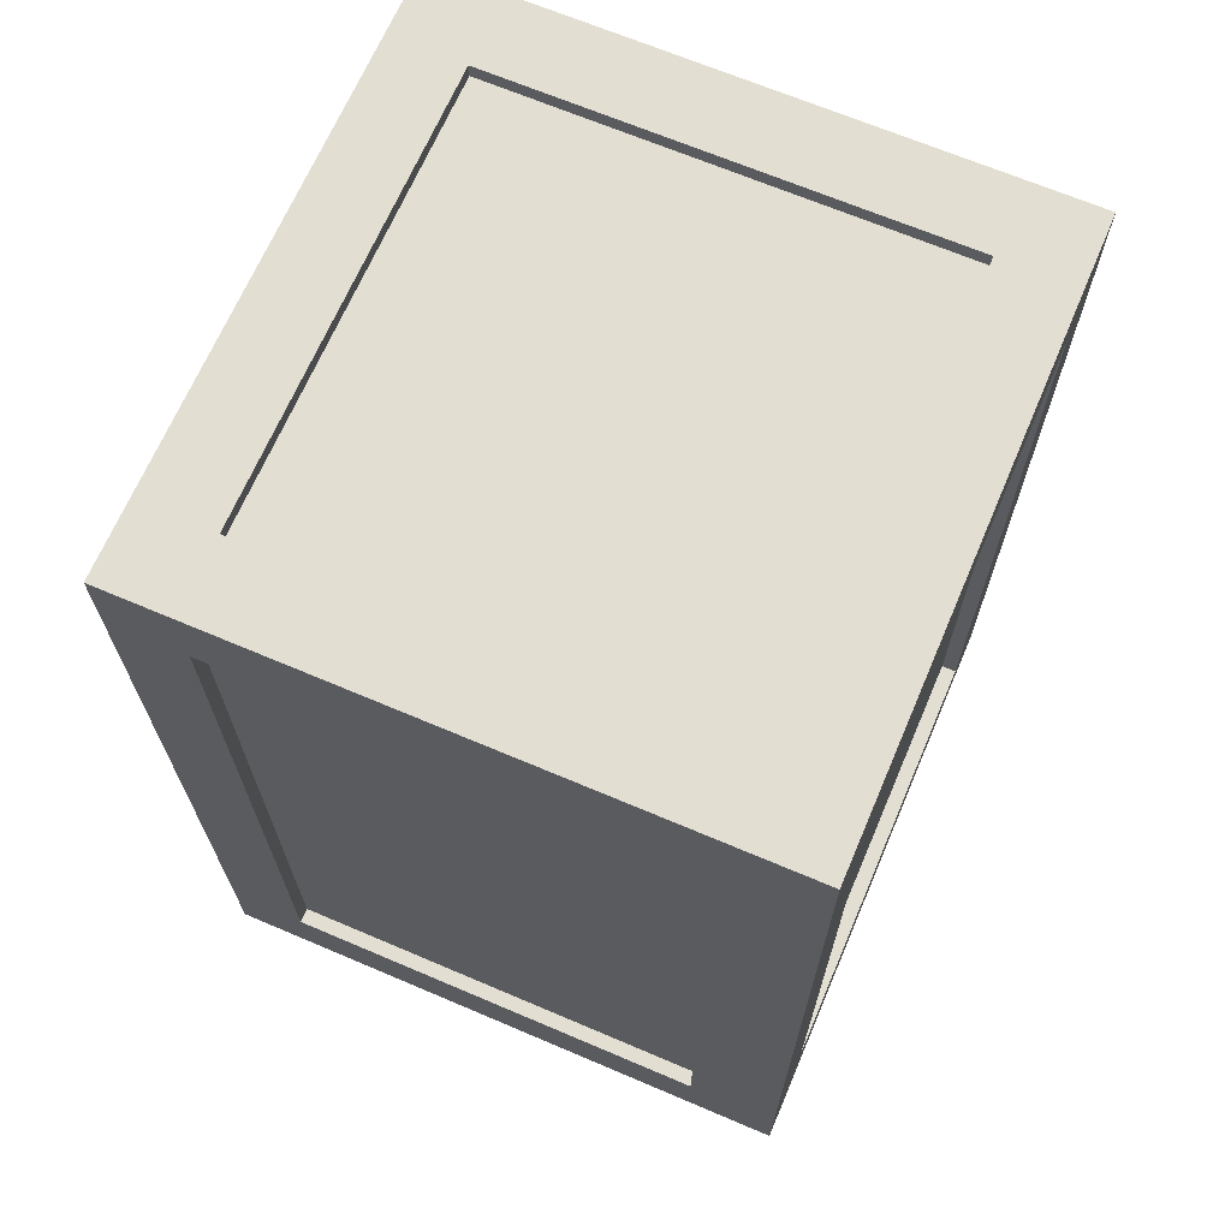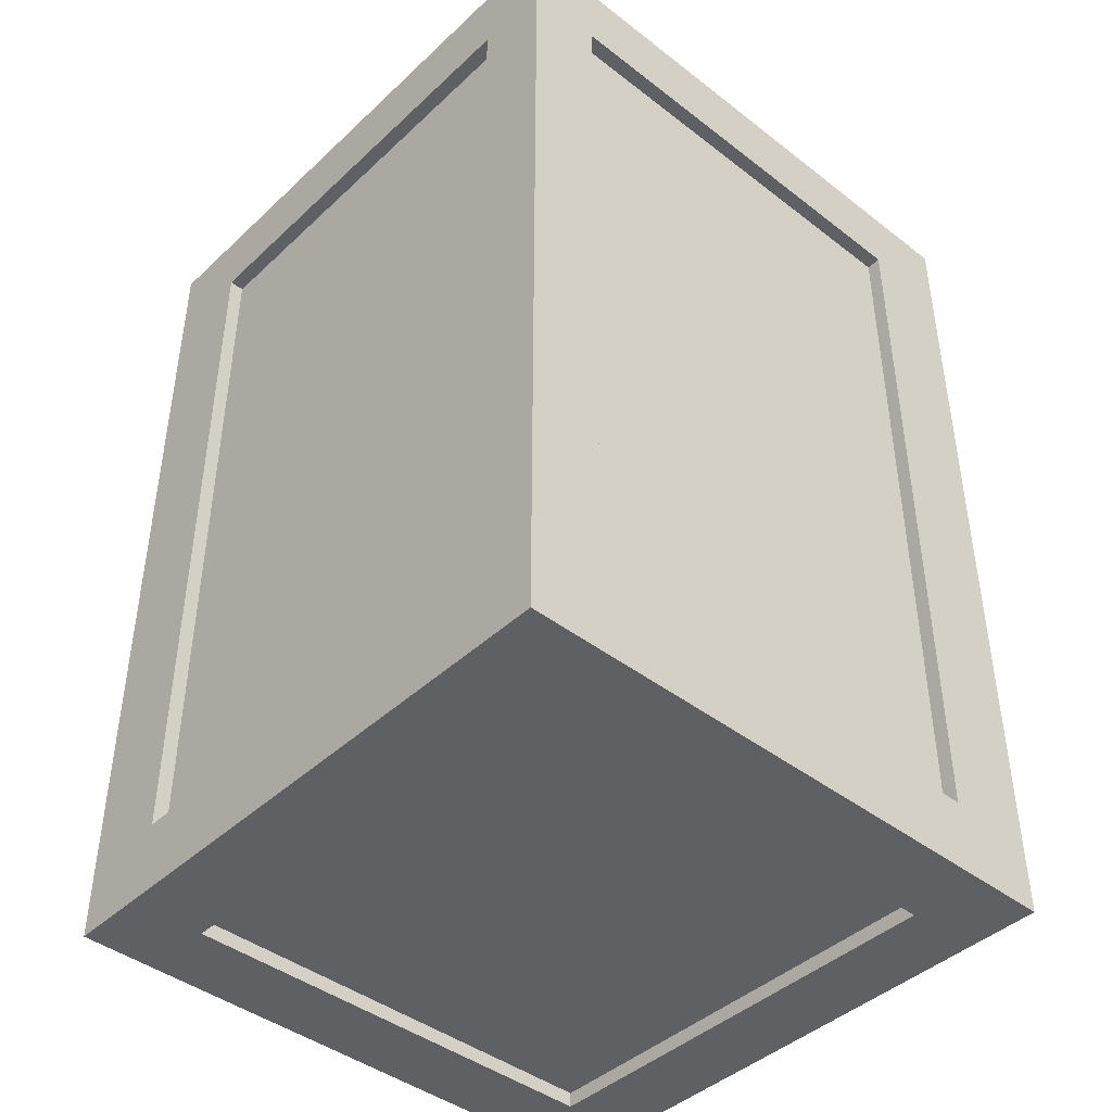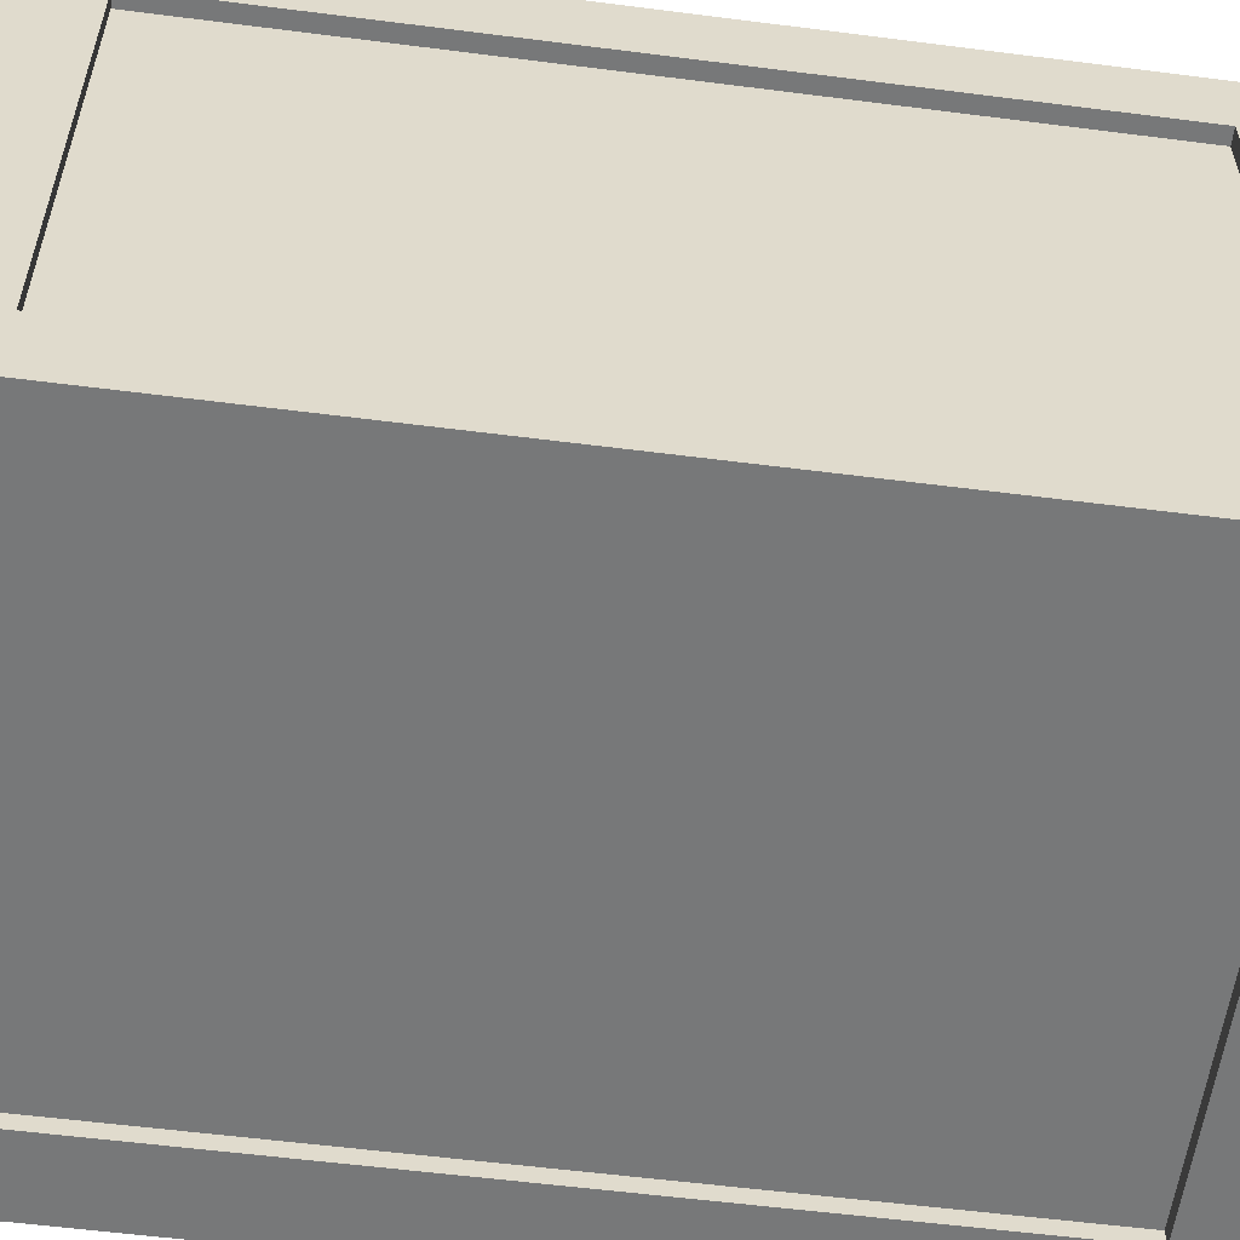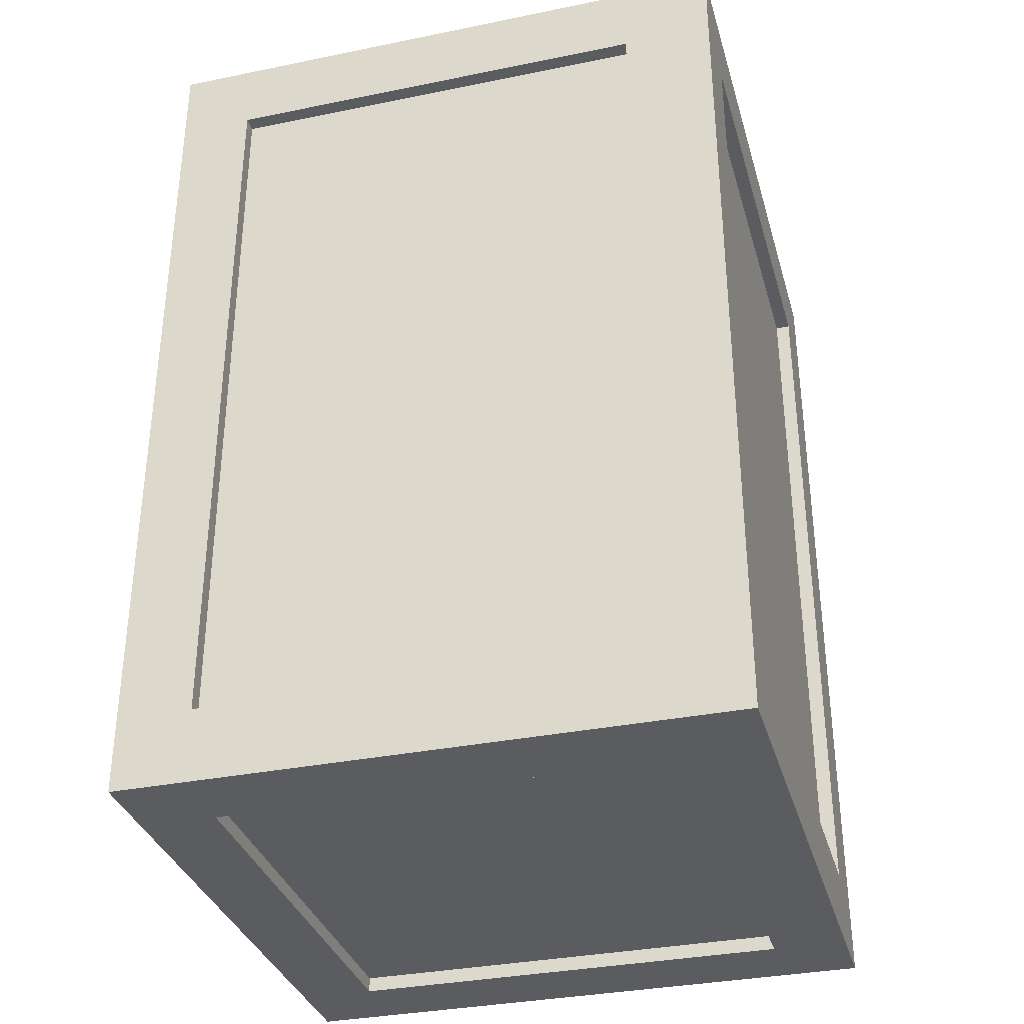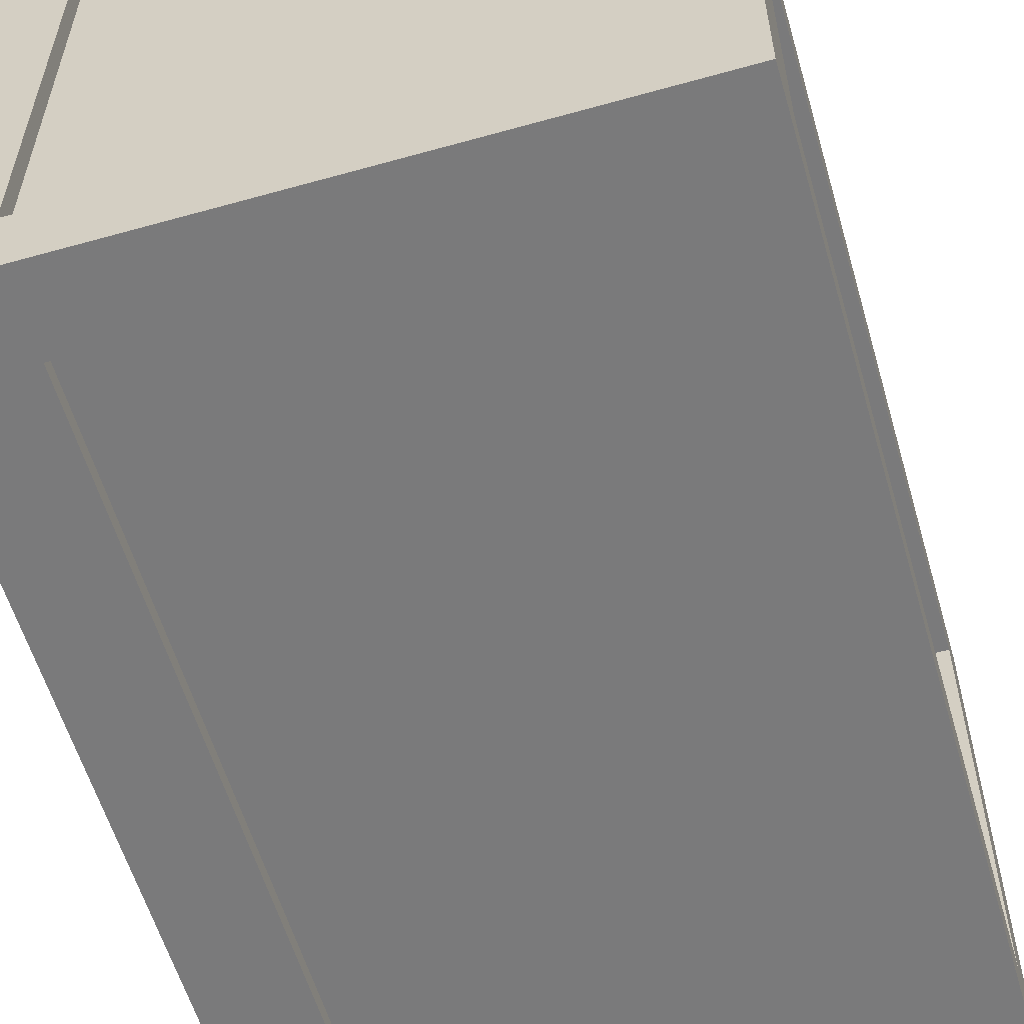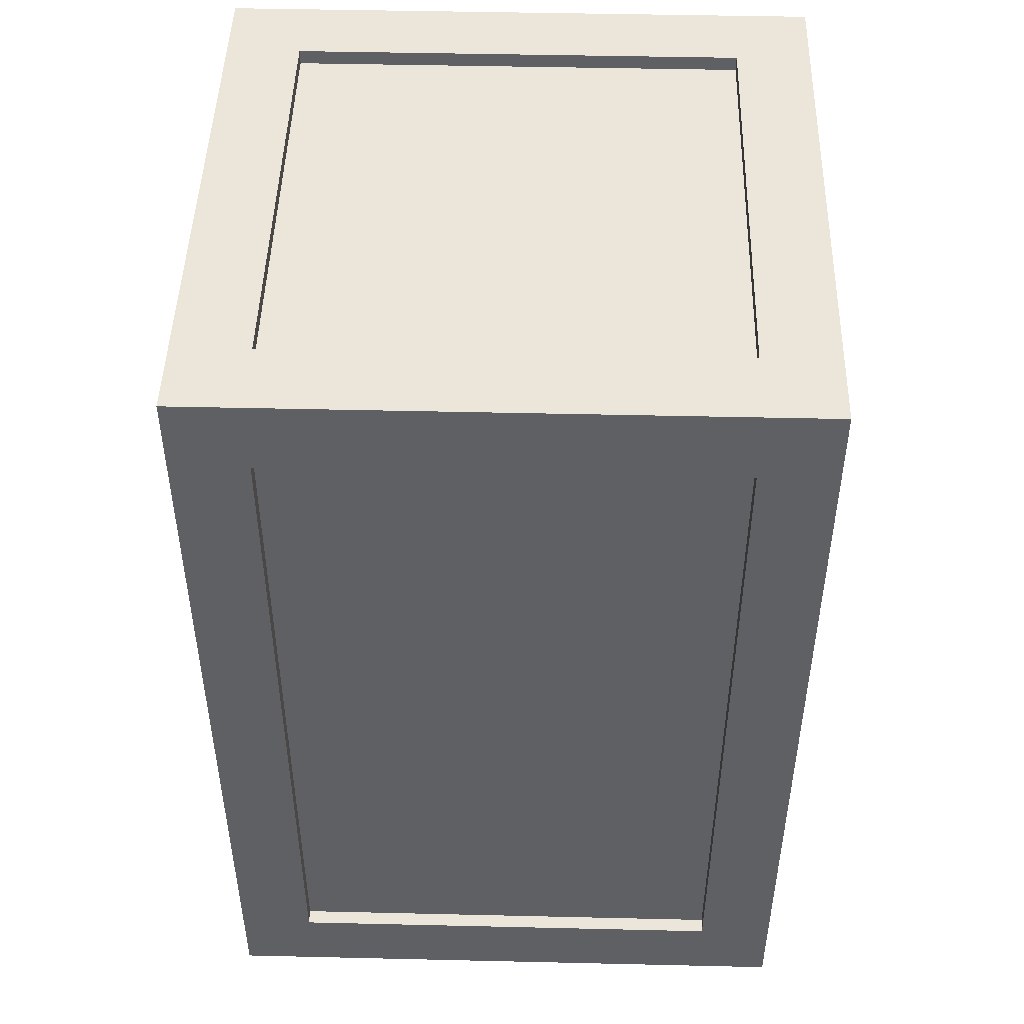
<metadata>
{"format":"obj","ext":"obj","renderer":"f3d","projection":"perspective","resolution":1024,"background":"white","views":[{"elev":67.7,"azim":23.1,"up":"+Z"},{"elev":-43.1,"azim":-42.4,"up":"+Z"},{"elev":-57.3,"azim":82.4,"up":"+Y"},{"elev":-34.0,"azim":15.4,"up":"+Z"},{"elev":-58.1,"azim":-163.8,"up":"+Y"},{"elev":47.2,"azim":91.5,"up":"+Z"}]}
</metadata>
<code>
g rectCrate
v -20 0 30
v -20 0 -30
v -20 5 25
v -20 5 -25
v -20 34 25
v -20 34 -25
v -20 40 30
v -20 40 -30
v -19 5 25
v -19 5 -25
v -19 34 25
v -19 34 -25
v 14 0 25
v 14 0 -25
v 14 1 25
v 14 1 -25
v 15 5 30
v 15 5 29
v 15 5 -29
v 15 5 -30
v 15 35 30
v 15 35 29
v 15 35 -29
v 15 35 -30
v 15 39 25
v 15 39 -25
v 15 40 25
v 15 40 -25
v -15 0 25
v -15 0 -25
v -15 1 25
v -15 1 -25
v -15 5 30
v -15 5 29
v -15 5 -29
v -15 5 -30
v -15 35 30
v -15 35 29
v -15 35 -29
v -15 35 -30
v -15 39 25
v -15 39 -25
v -15 40 25
v -15 40 -25
v 19 5 25
v 19 5 -25
v 19 35 25
v 19 35 -25
v 20 0 30
v 20 0 -30
v 20 5 25
v 20 5 -25
v 20 35 25
v 20 35 -25
v 20 40 30
v 20 40 -30
v -20 0 30
v -20 40 30
v -15 5 30
v -15 35 30
v 15 5 30
v 15 35 30
v 20 0 30
v 20 40 30
v -15 5 29
v -15 35 29
v 15 5 29
v 15 35 29
v -20 5 -25
v -20 34 -25
v -19 5 -25
v -19 34 -25
v -15 0 -25
v -15 1 -25
v -15 39 -25
v -15 40 -25
v 14 0 -25
v 14 1 -25
v 15 39 -25
v 15 40 -25
v 19 5 -25
v 19 35 -25
v 20 5 -25
v 20 35 -25
v -20 5 25
v -20 34 25
v -19 5 25
v -19 34 25
v -15 0 25
v -15 1 25
v -15 39 25
v -15 40 25
v 14 0 25
v 14 1 25
v 15 39 25
v 15 40 25
v 19 5 25
v 19 35 25
v 20 5 25
v 20 35 25
v -15 5 -29
v -15 35 -29
v 15 5 -29
v 15 35 -29
v -20 0 -30
v -20 40 -30
v -15 5 -30
v -15 35 -30
v 15 5 -30
v 15 35 -30
v 20 0 -30
v 20 40 -30
v -20 0 30
v 20 0 30
v -15 0 25
v 14 0 25
v -15 0 -25
v 14 0 -25
v -20 0 -30
v 20 0 -30
v -15 1 25
v 14 1 25
v -15 1 -25
v 14 1 -25
v -20 34 25
v -19 34 25
v -20 34 -25
v -19 34 -25
v -15 35 30
v 15 35 30
v -15 35 29
v 15 35 29
v 19 35 25
v 20 35 25
v 19 35 -25
v 20 35 -25
v -15 35 -29
v 15 35 -29
v -15 35 -30
v 15 35 -30
v -15 5 30
v 15 5 30
v -15 5 29
v 15 5 29
v -20 5 25
v -19 5 25
v 19 5 25
v 20 5 25
v -20 5 -25
v -19 5 -25
v 19 5 -25
v 20 5 -25
v -15 5 -29
v 15 5 -29
v -15 5 -30
v 15 5 -30
v -15 39 25
v 15 39 25
v -15 39 -25
v 15 39 -25
v -20 40 30
v 20 40 30
v -15 40 25
v 15 40 25
v -15 40 -25
v 15 40 -25
v -20 40 -30
v 20 40 -30
f 3 2 1
f 4 2 3
f 5 3 1
f 6 2 4
f 7 5 1
f 7 6 5
f 8 2 6
f 8 6 7
f 11 10 9
f 12 10 11
f 15 14 13
f 16 14 15
f 21 18 17
f 22 18 21
f 23 20 19
f 24 20 23
f 27 26 25
f 28 26 27
f 29 30 31
f 31 30 32
f 33 34 37
f 37 34 38
f 35 36 39
f 39 36 40
f 41 42 43
f 43 42 44
f 45 46 47
f 47 46 48
f 49 50 51
f 51 50 52
f 49 51 53
f 52 50 54
f 49 53 55
f 53 54 55
f 54 50 56
f 55 54 56
f 59 58 57
f 60 58 59
f 61 59 57
f 62 58 60
f 63 61 57
f 63 62 61
f 64 58 62
f 64 62 63
f 67 66 65
f 68 66 67
f 71 70 69
f 72 70 71
f 77 74 73
f 78 74 77
f 79 76 75
f 80 76 79
f 83 82 81
f 84 82 83
f 85 86 87
f 87 86 88
f 89 90 93
f 93 90 94
f 91 92 95
f 95 92 96
f 97 98 99
f 99 98 100
f 101 102 103
f 103 102 104
f 105 106 107
f 107 106 108
f 105 107 109
f 108 106 110
f 105 109 111
f 109 110 111
f 110 106 112
f 111 110 112
f 115 114 113
f 116 114 115
f 117 115 113
f 118 114 116
f 119 117 113
f 119 118 117
f 120 114 118
f 120 118 119
f 123 122 121
f 124 122 123
f 127 126 125
f 128 126 127
f 131 130 129
f 132 130 131
f 135 134 133
f 136 134 135
f 139 138 137
f 140 138 139
f 141 142 143
f 143 142 144
f 145 146 149
f 149 146 150
f 147 148 151
f 151 148 152
f 153 154 155
f 155 154 156
f 157 158 159
f 159 158 160
f 161 162 163
f 163 162 164
f 161 163 165
f 164 162 166
f 161 165 167
f 165 166 167
f 166 162 168
f 167 166 168

</code>
